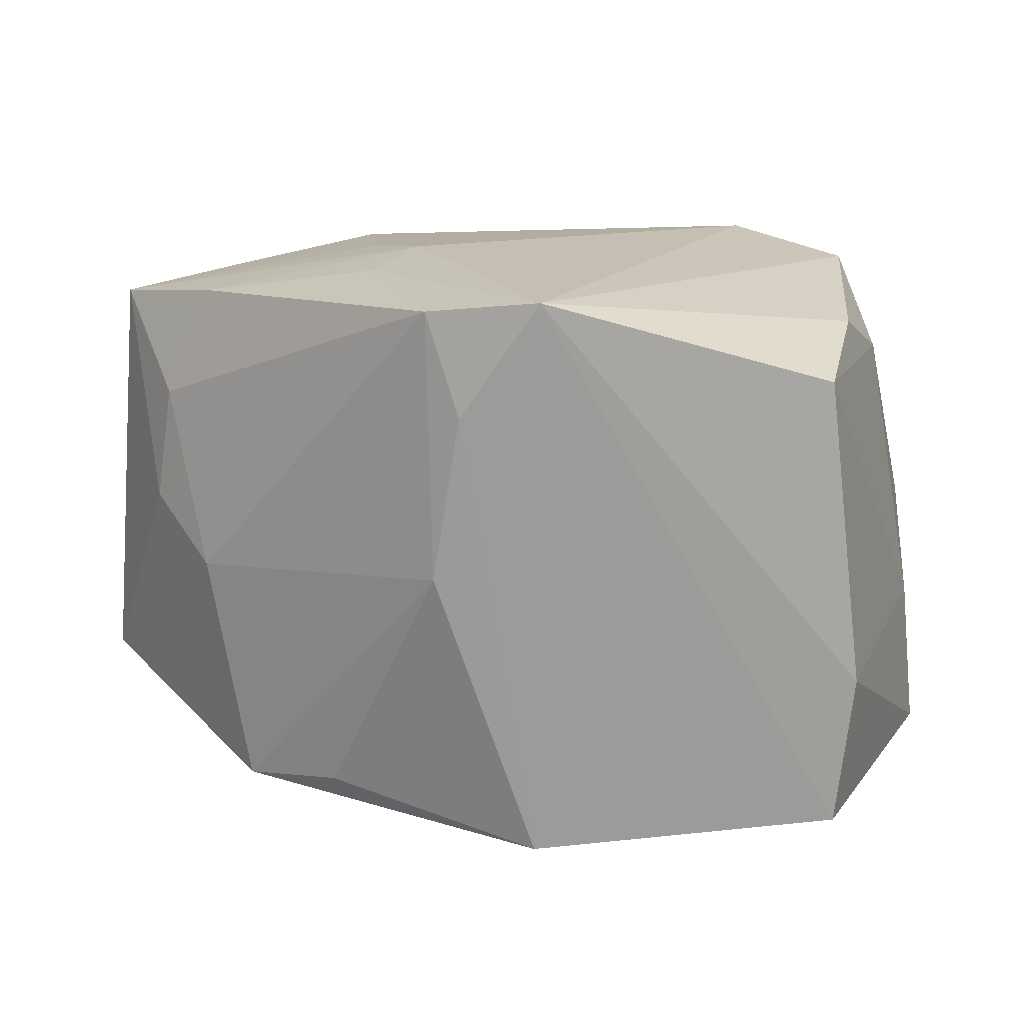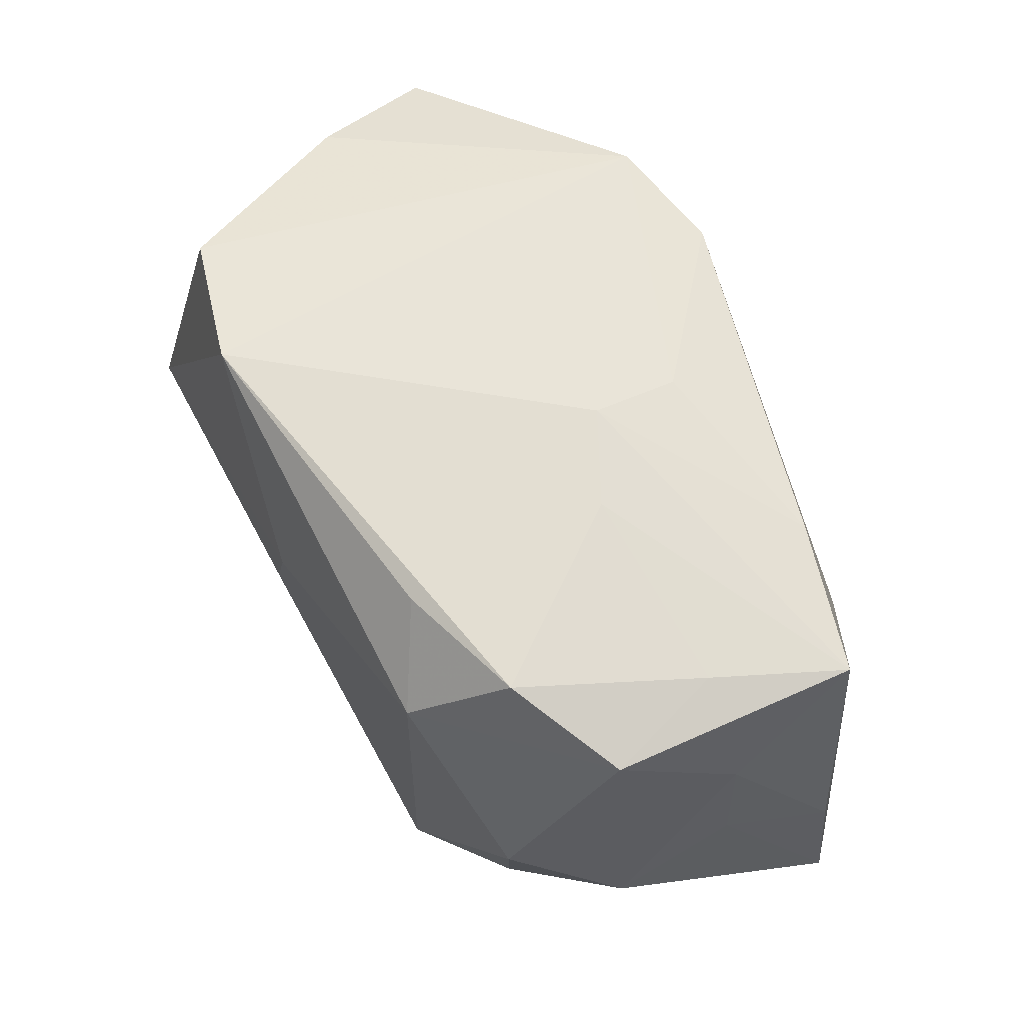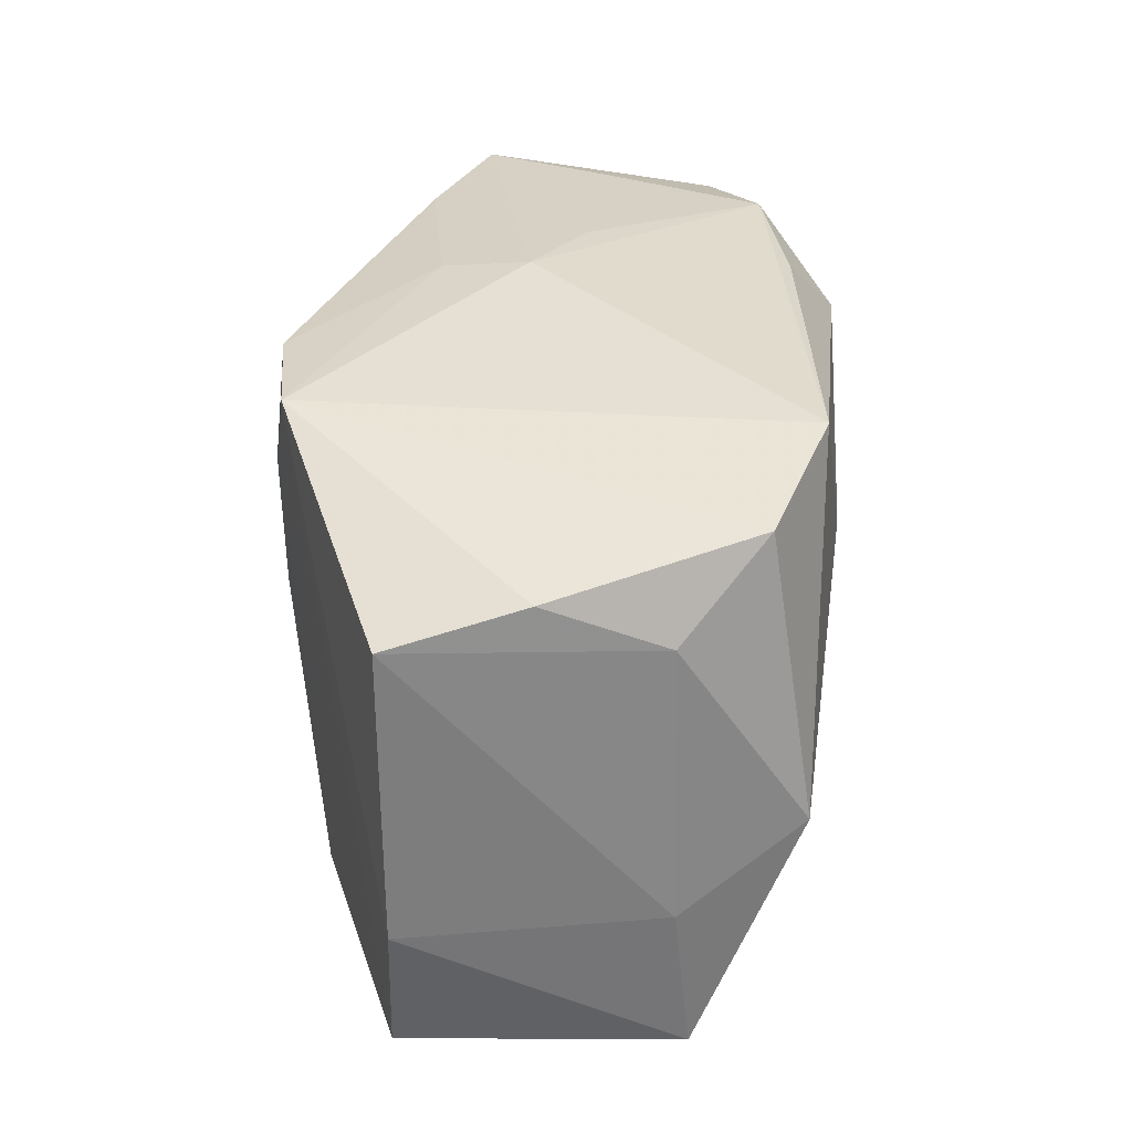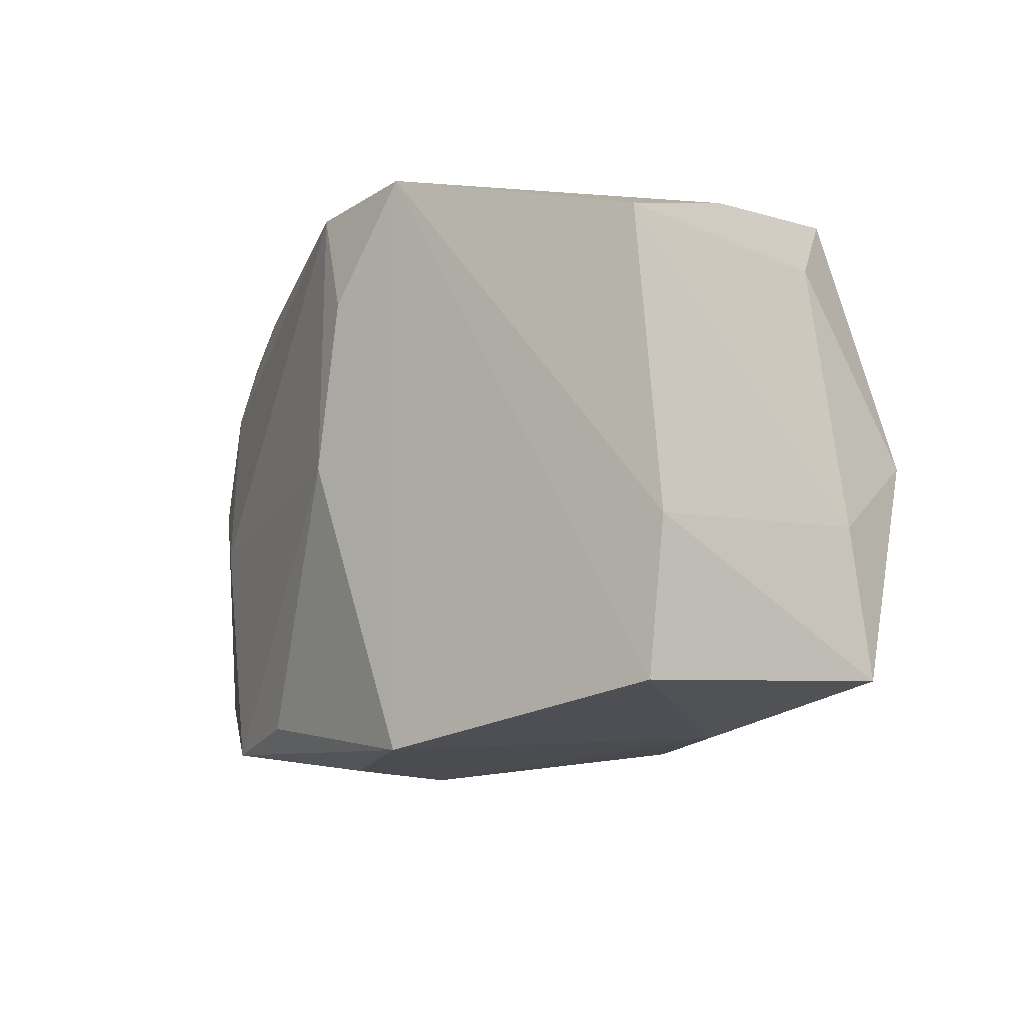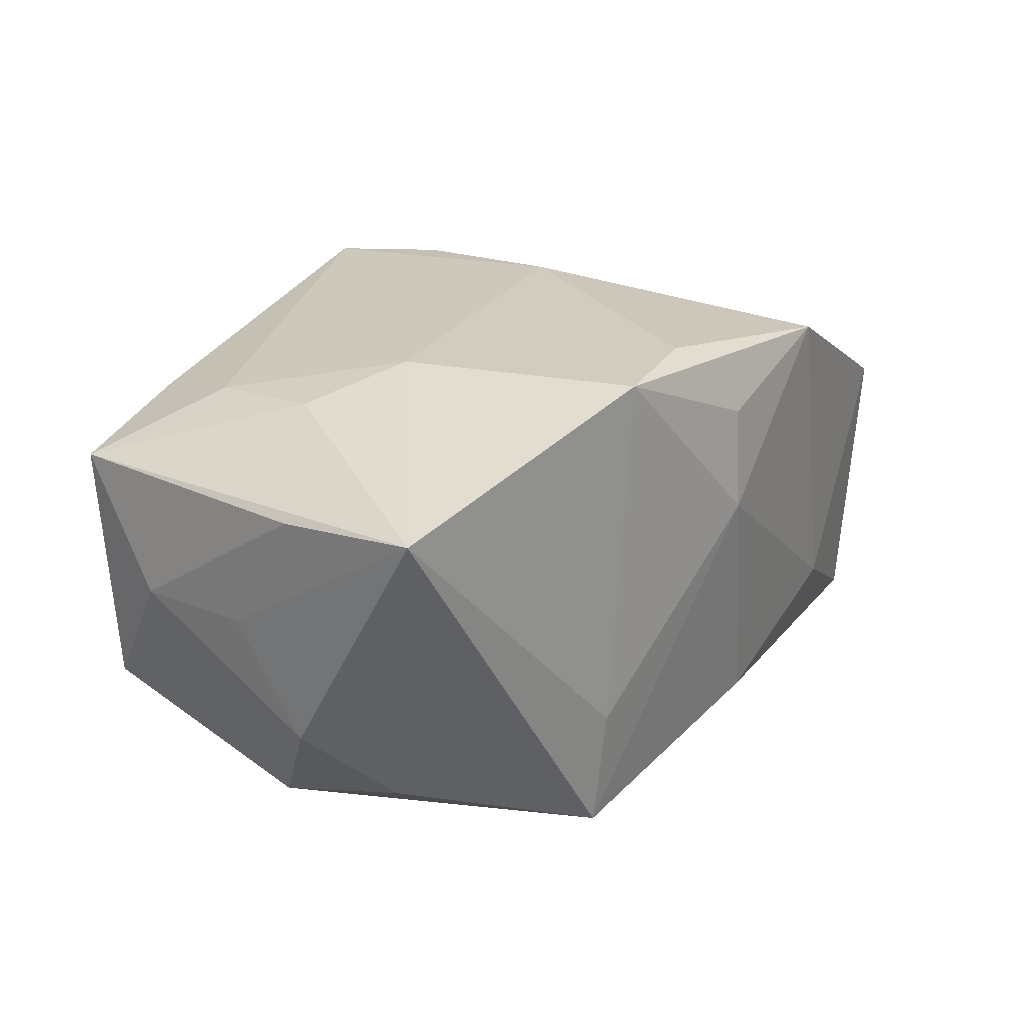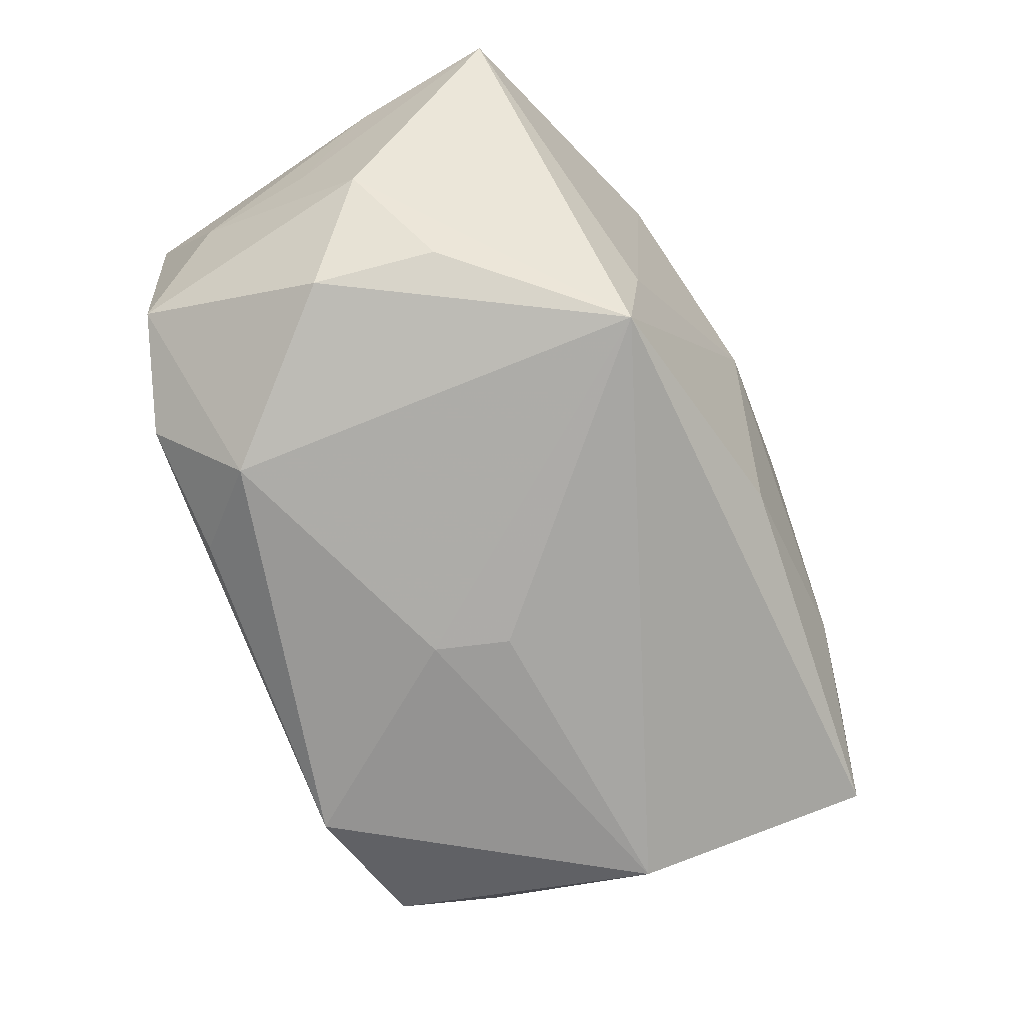
<metadata>
{"format":"obj","ext":"obj","renderer":"f3d","projection":"perspective","resolution":1024,"background":"white","views":[{"elev":17.6,"azim":32.4,"up":"+Y"},{"elev":60.0,"azim":-117.4,"up":"+Y"},{"elev":38.2,"azim":98.4,"up":"+Y"},{"elev":-9.2,"azim":61.8,"up":"+Y"},{"elev":20.5,"azim":-55.9,"up":"+Z"},{"elev":-69.6,"azim":-62.4,"up":"+Z"}]}
</metadata>
<code>
v 0.02815 0.0003668 -0.02181
v -0.03058 0.01911 0.00153
v -0.001848 -0.02544 0.006406
v 0.02318 0.02232 -0.01768
v -0.02026 0.01383 -0.01964
v 0.02936 0.01608 -0.0118
v -0.03464 0.01804 0.01198
v -0.02815 -0.008342 -0.01468
v -0.02284 0.01979 0.01485
v -0.01681 -0.02174 -0.008682
v 0.03456 0.01766 0.008132
v -0.02733 0.0008069 0.0175
v 0.01363 -0.02368 0.01838
v 0.004092 -0.02295 -0.01322
v 0.03316 -0.005976 -0.01278
v 0.02029 -0.02235 -0.007571
v 0.03626 -0.01924 0.008146
v 0.004962 0.0222 0.02117
v -0.02484 0.02046 -0.01277
v -0.001322 -0.02478 0.01457
v -0.03587 0.01094 0.001732
v 0.01436 0.02354 0.01891
v -0.03547 -0.004318 -0.007684
v 0.03385 -0.01836 -0.01421
v -0.02608 0.01052 0.01689
v 0.0375 -0.006878 0.007615
v -0.005794 -0.02107 0.02056
v 0.03101 0.02014 -0.002315
v 0.008355 0.01394 0.02144
v -0.007366 0.0226 0.01125
v 0.006171 0.0001248 0.02211
v -0.007484 0.02354 0.004071
v -0.01458 0.02063 -0.01619
v -0.03631 0.001205 0.001605
v 0.0005549 0.006719 -0.02181
v -0.03782 -0.01725 0.0124
v -0.03729 -0.005082 0.01155
v -0.01552 -0.02299 0.02006
v -0.01672 -0.02049 -0.01848
v -0.03345 0.01708 -0.007795
v 0.002775 0.0008314 -0.02175
v -0.01472 0.02237 0.0005874
v -0.03064 0.001359 -0.01596
v 0.01147 0.02354 -0.02062
v -0.01989 -0.00382 0.02
f 11 22 26
f 35 39 5
f 21 7 40
f 29 13 22
f 31 13 29
f 23 39 36
f 23 21 40
f 28 4 22
f 22 11 28
f 26 22 17
f 22 13 17
f 41 39 35
f 35 1 41
f 41 1 39
f 14 39 24
f 39 1 24
f 26 17 24
f 9 32 7
f 7 25 9
f 40 7 2
f 36 7 37
f 7 21 37
f 27 13 31
f 31 38 27
f 27 38 13
f 45 38 31
f 36 38 45
f 36 39 10
f 10 38 36
f 34 23 36
f 21 23 34
f 36 37 34
f 34 37 21
f 40 5 43
f 43 23 40
f 43 5 39
f 14 24 16
f 16 17 13
f 16 24 17
f 15 11 26
f 26 24 15
f 15 24 1
f 22 4 44
f 44 32 22
f 35 5 44
f 44 1 35
f 4 1 44
f 22 32 30
f 32 9 30
f 18 9 25
f 25 45 18
f 18 29 22
f 31 29 18
f 18 45 31
f 22 30 18
f 18 30 9
f 36 45 12
f 12 45 25
f 12 7 36
f 12 25 7
f 38 10 3
f 3 39 14
f 3 10 39
f 14 16 3
f 3 16 13
f 39 23 8
f 8 43 39
f 23 43 8
f 6 15 1
f 6 1 4
f 4 28 6
f 6 28 11
f 11 15 6
f 19 5 40
f 40 2 19
f 32 44 19
f 13 38 20
f 20 3 13
f 38 3 20
f 33 44 5
f 5 19 33
f 33 19 44
f 32 19 42
f 42 19 2
f 7 32 42
f 42 2 7

</code>
